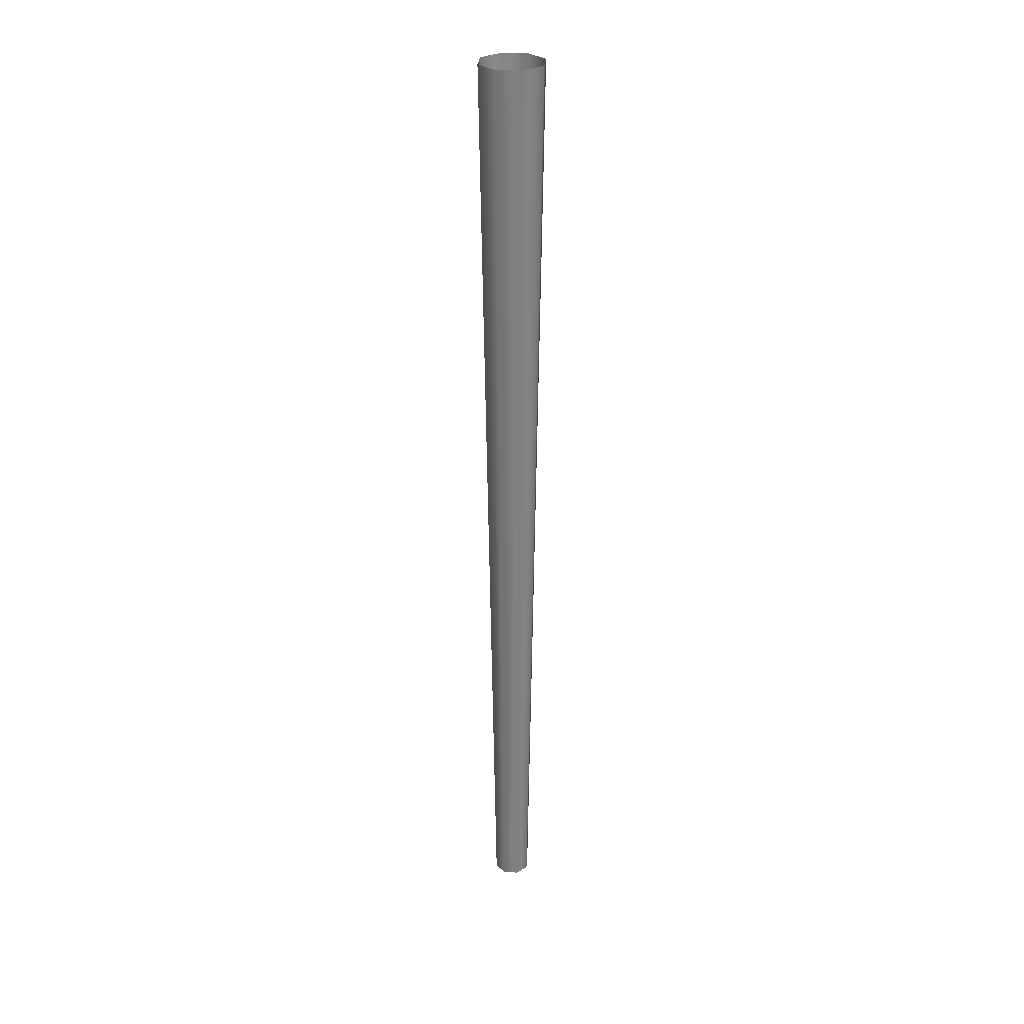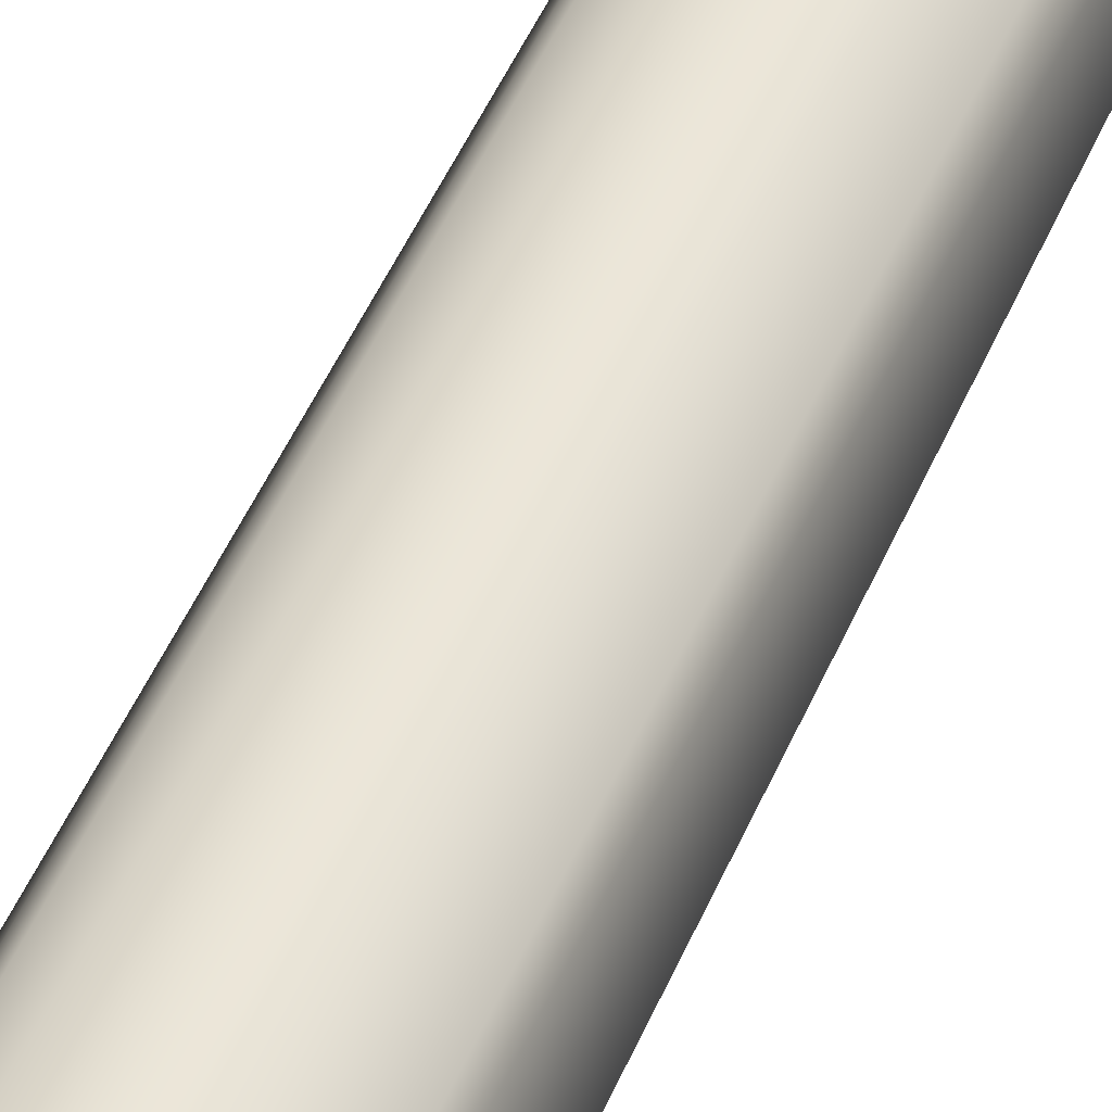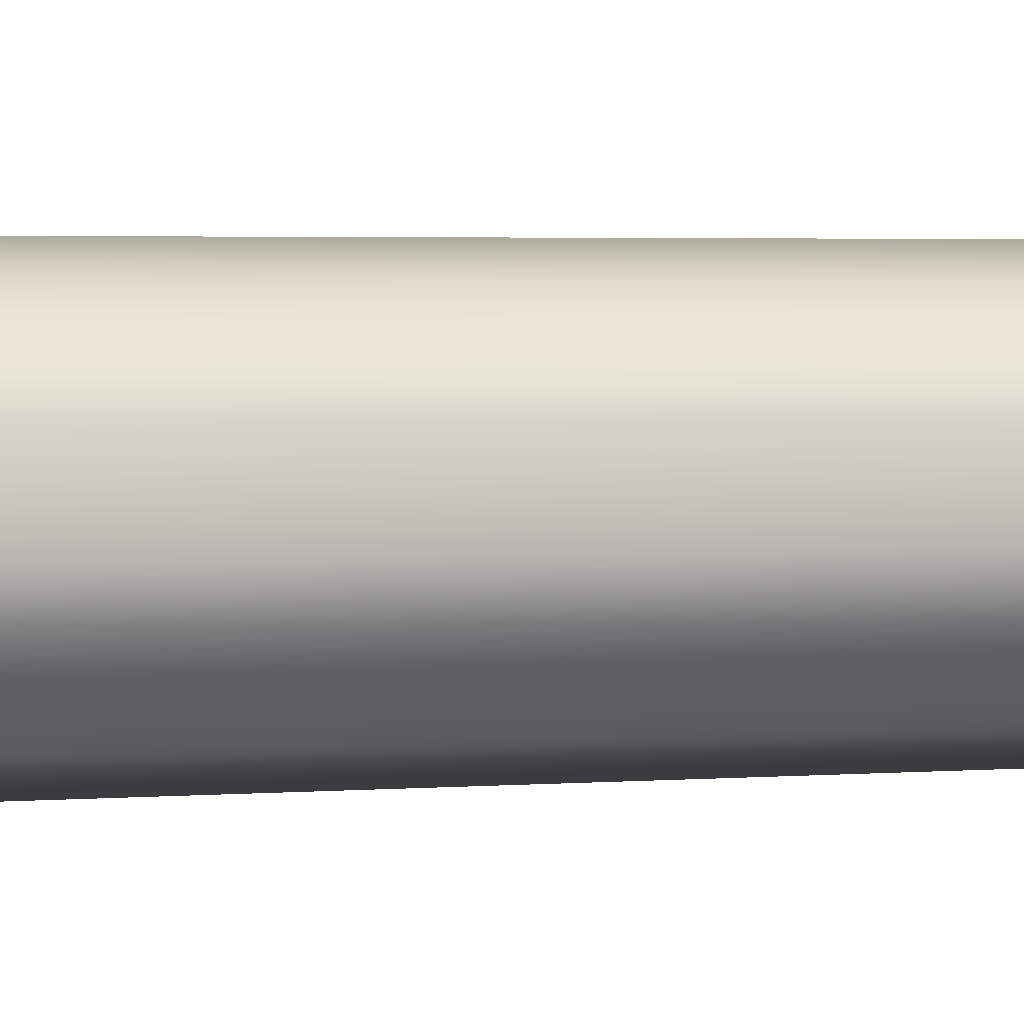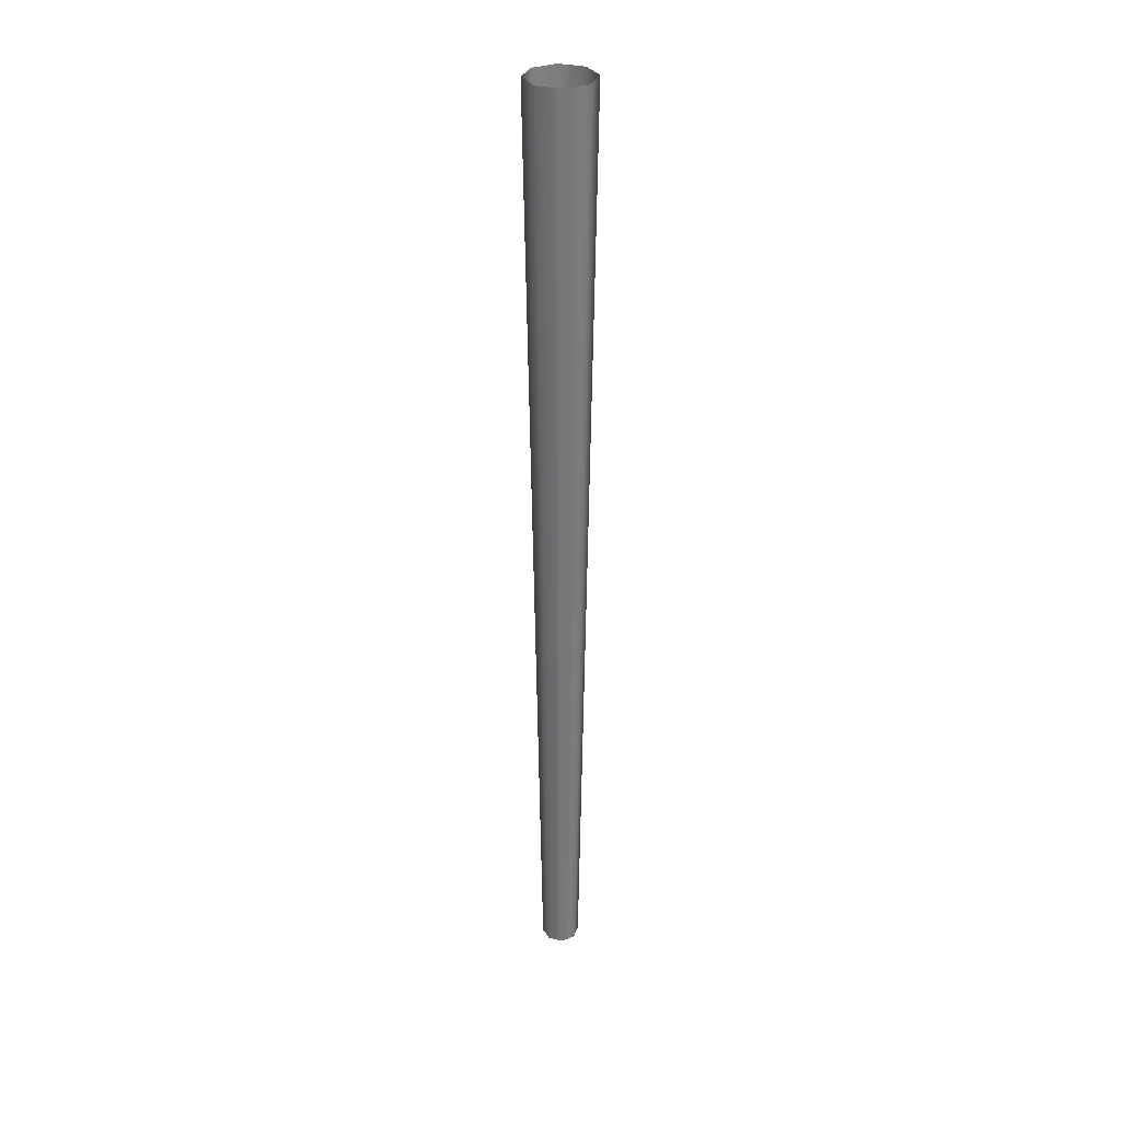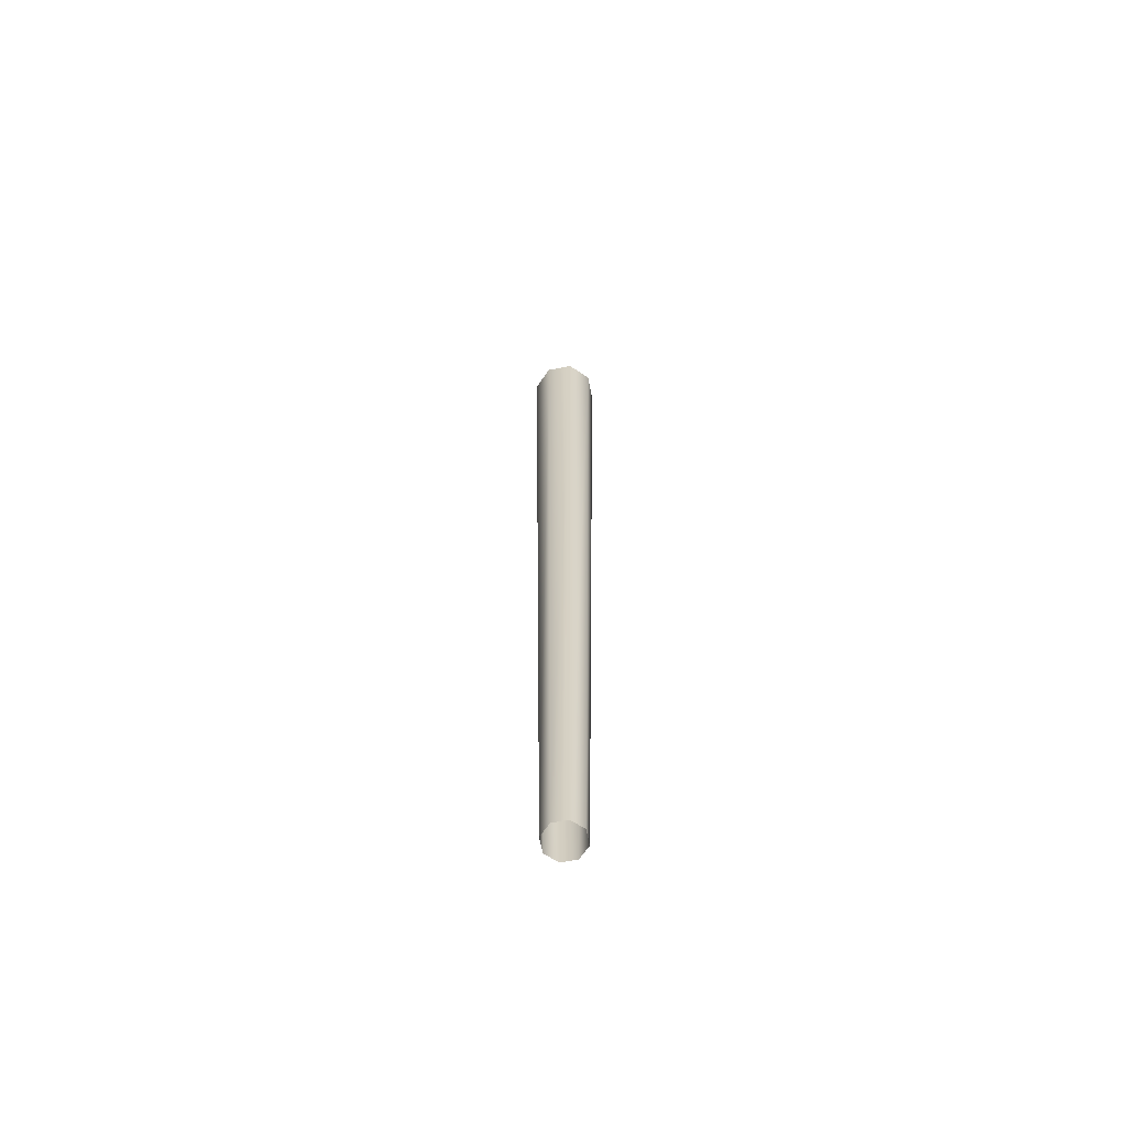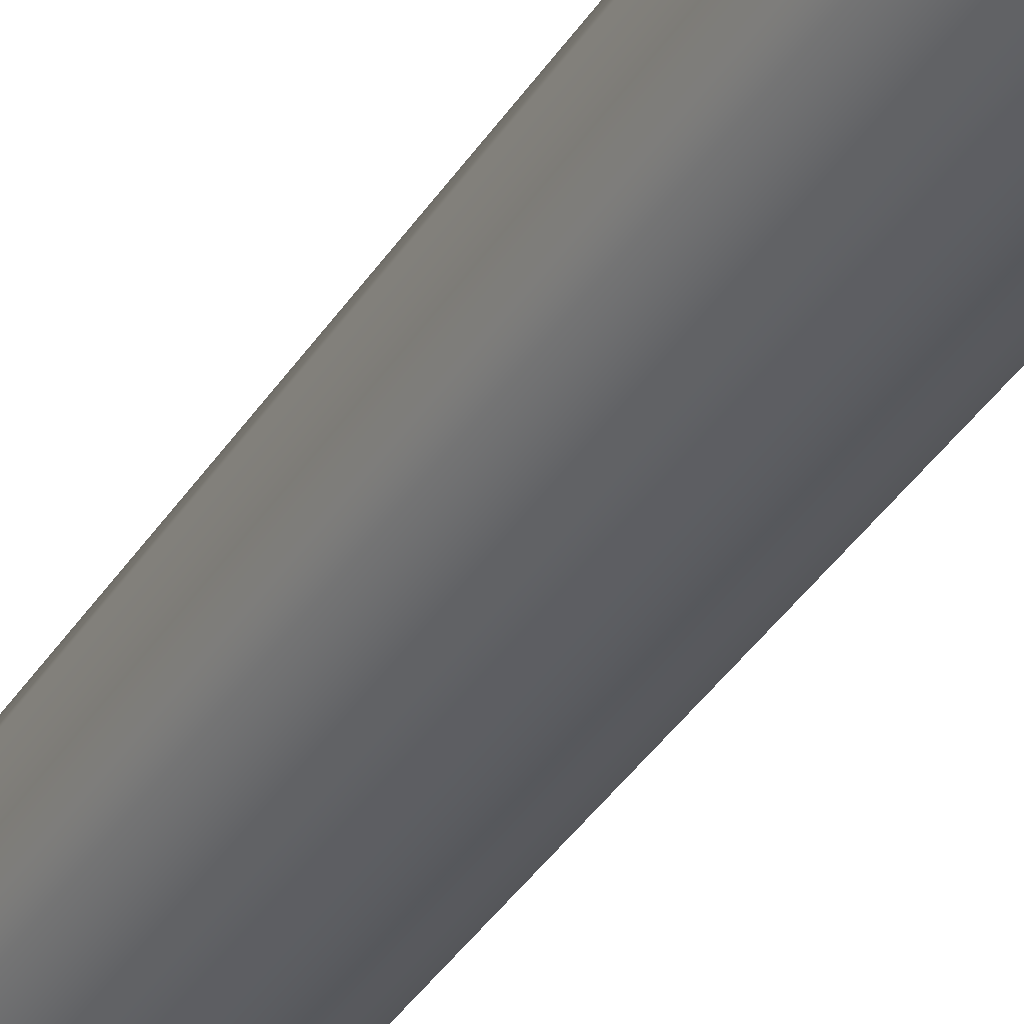
<metadata>
{"format":"obj","ext":"obj","renderer":"f3d","projection":"perspective","resolution":1024,"background":"white","views":[{"elev":29.0,"azim":22.4,"up":"+Z"},{"elev":44.7,"azim":21.1,"up":"+Y"},{"elev":4.3,"azim":79.0,"up":"+Y"},{"elev":32.0,"azim":35.8,"up":"+Z"},{"elev":-64.7,"azim":28.6,"up":"+Z"},{"elev":-37.1,"azim":-28.5,"up":"+Y"}]}
</metadata>
<code>
g background_2_military_3_projector_2
v 1.849 -0.1618 0
v 3.236 -0.2831 92.82
v 2.489 2.088 92.82
v 1.422 1.193 0
v 0.2831 3.236 92.82
v 0.1618 1.849 0
v 0.1618 1.849 0
v 0.2831 3.236 92.82
v -2.088 2.489 92.82
v -1.193 1.422 0
v -3.236 0.2831 92.82
v -1.849 0.1618 0
v -1.849 0.1618 0
v -3.236 0.2831 92.82
v -2.489 -2.088 92.82
v -1.422 -1.193 0
v -0.2831 -3.236 92.82
v -0.1618 -1.849 0
v -0.1618 -1.849 0
v -0.2831 -3.236 92.82
v 2.088 -2.489 92.82
v 1.193 -1.422 0
v 3.236 -0.2831 92.82
v 1.849 -0.1618 0
g background_2_military_3_projector_2_0
f -22 -23 -24
f -21 -22 -24
f -20 -22 -21
f -19 -20 -21
f -16 -17 -18
f -15 -16 -18
f -14 -16 -15
f -13 -14 -15
f -10 -11 -12
f -9 -10 -12
f -8 -10 -9
f -7 -8 -9
f -4 -5 -6
f -3 -4 -6
f -2 -4 -3
f -1 -2 -3

</code>
